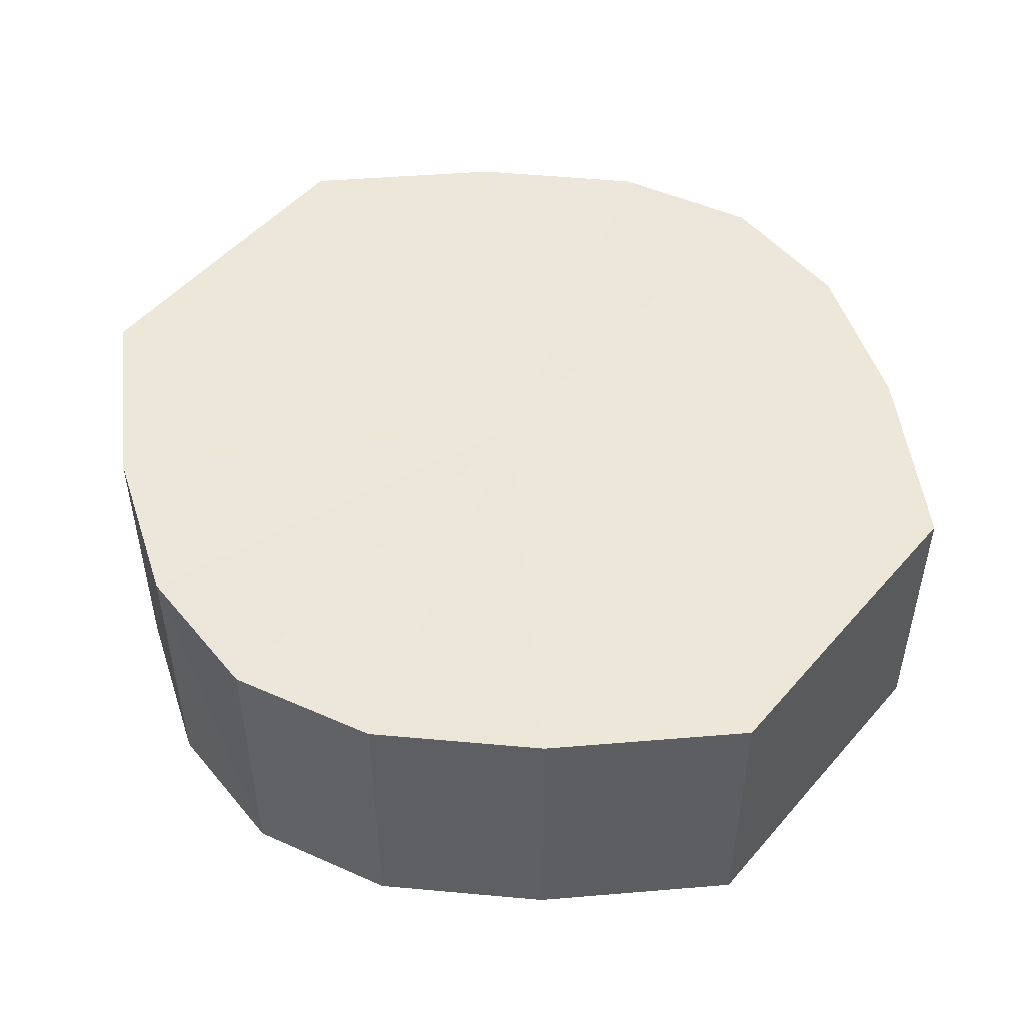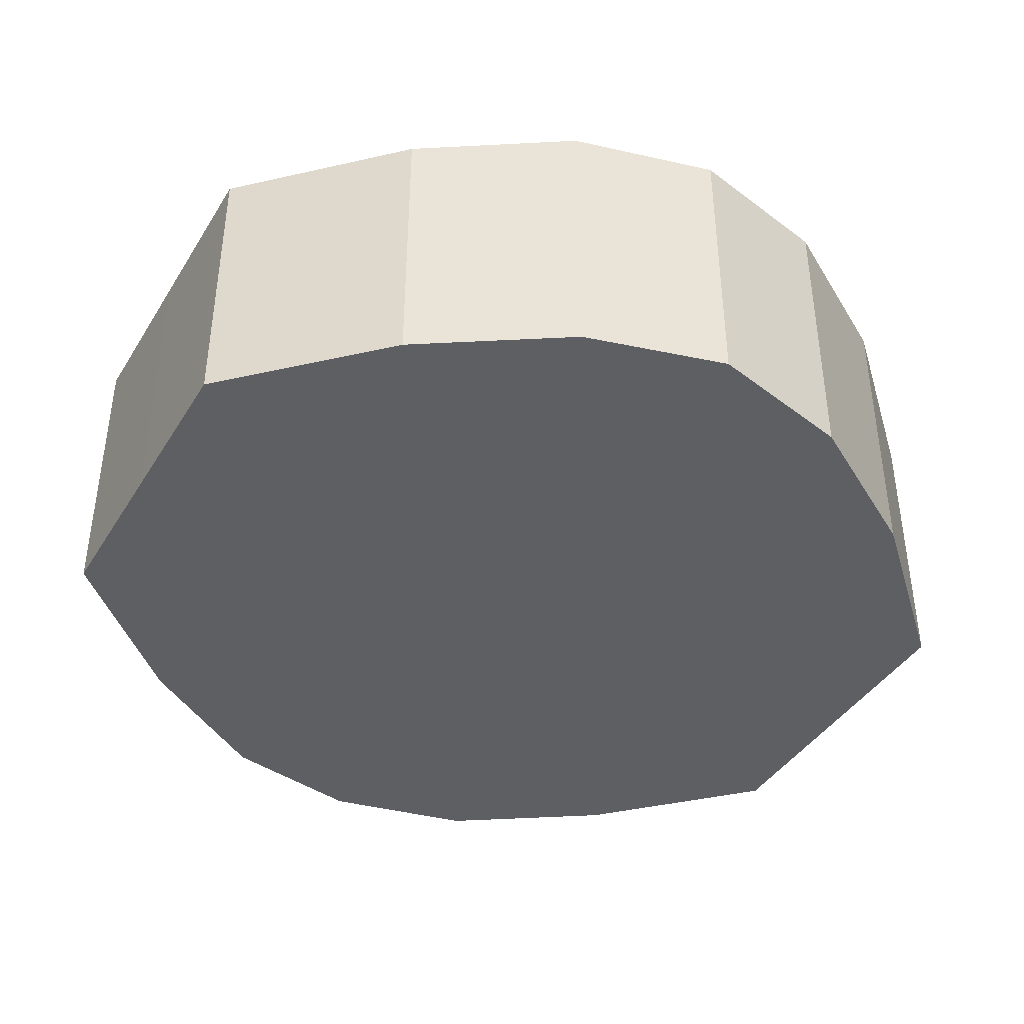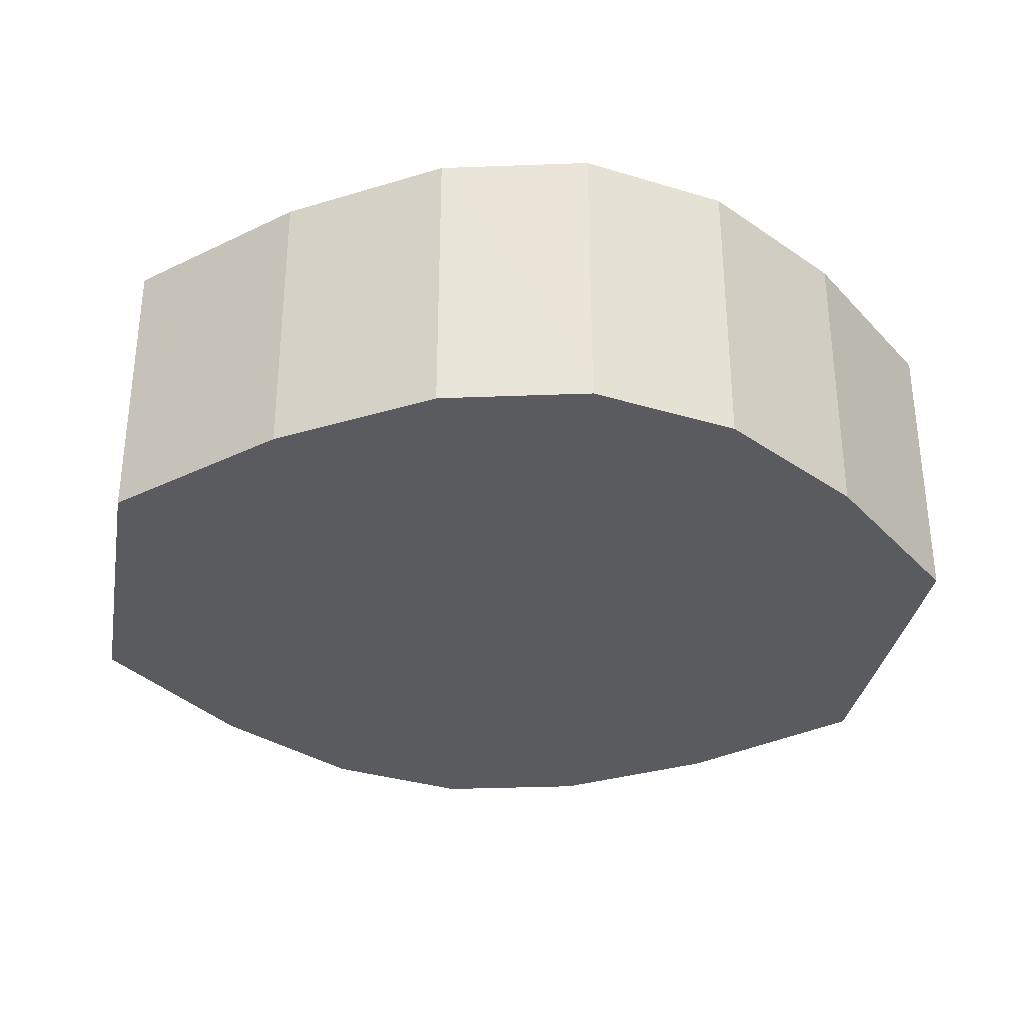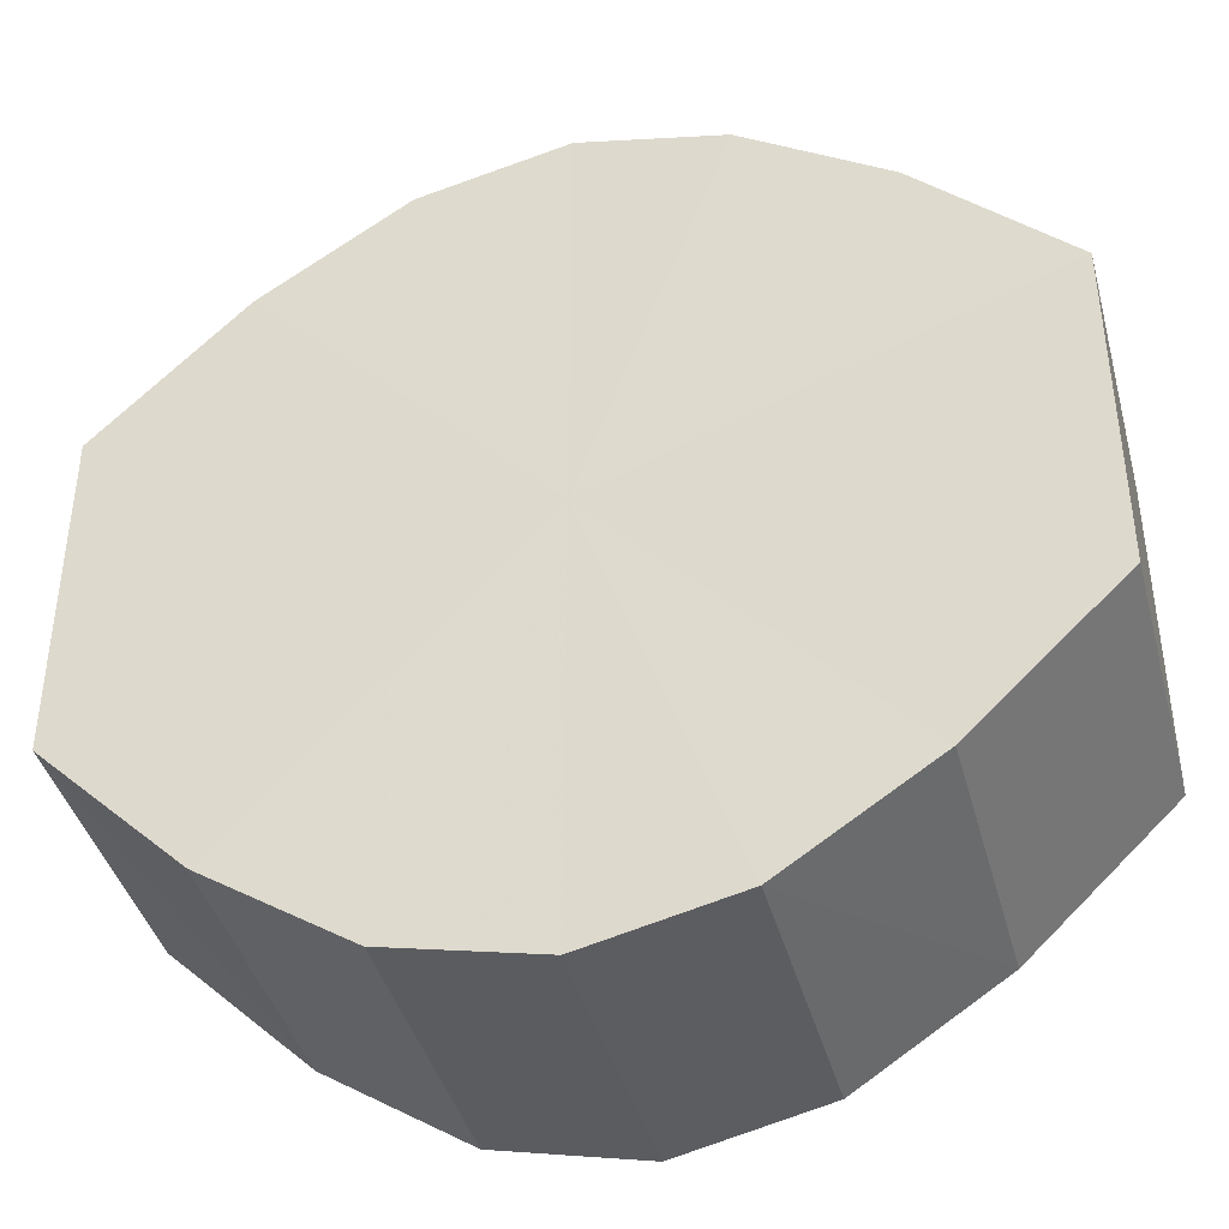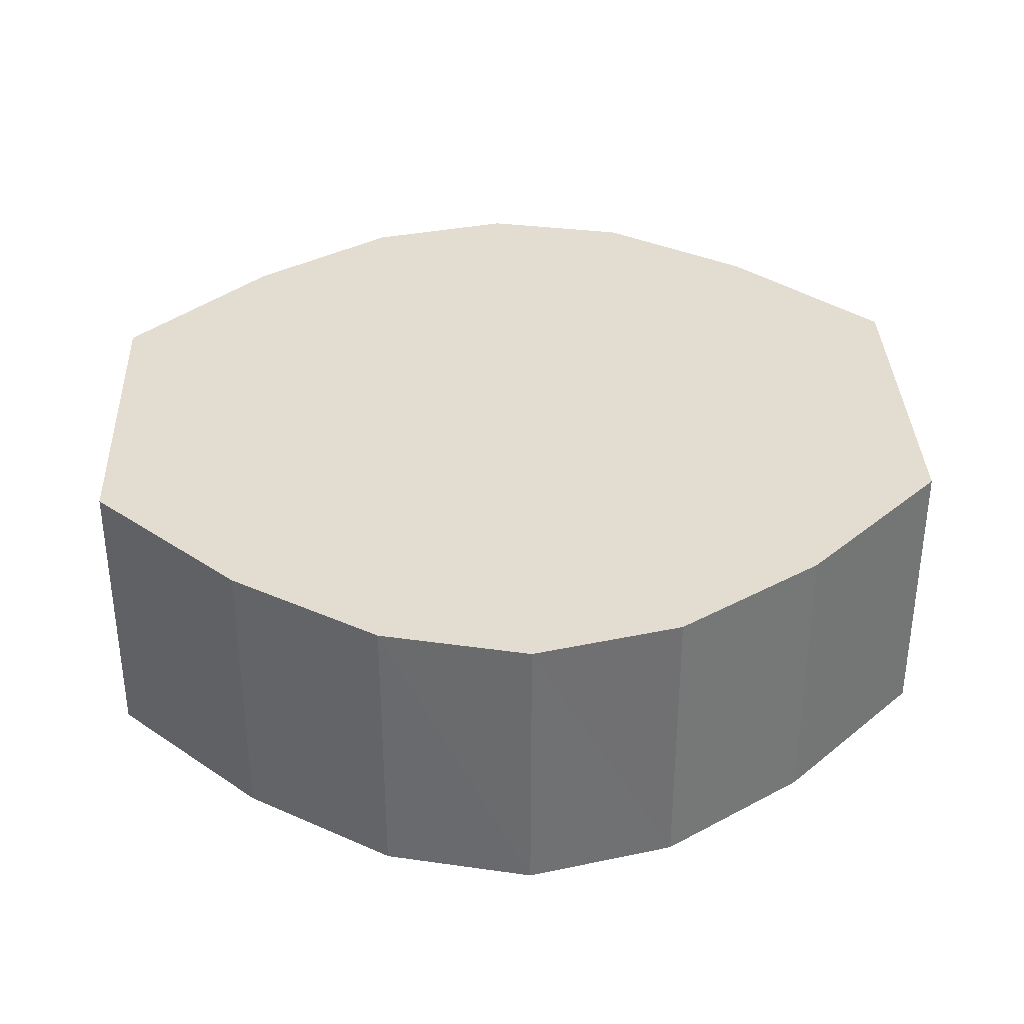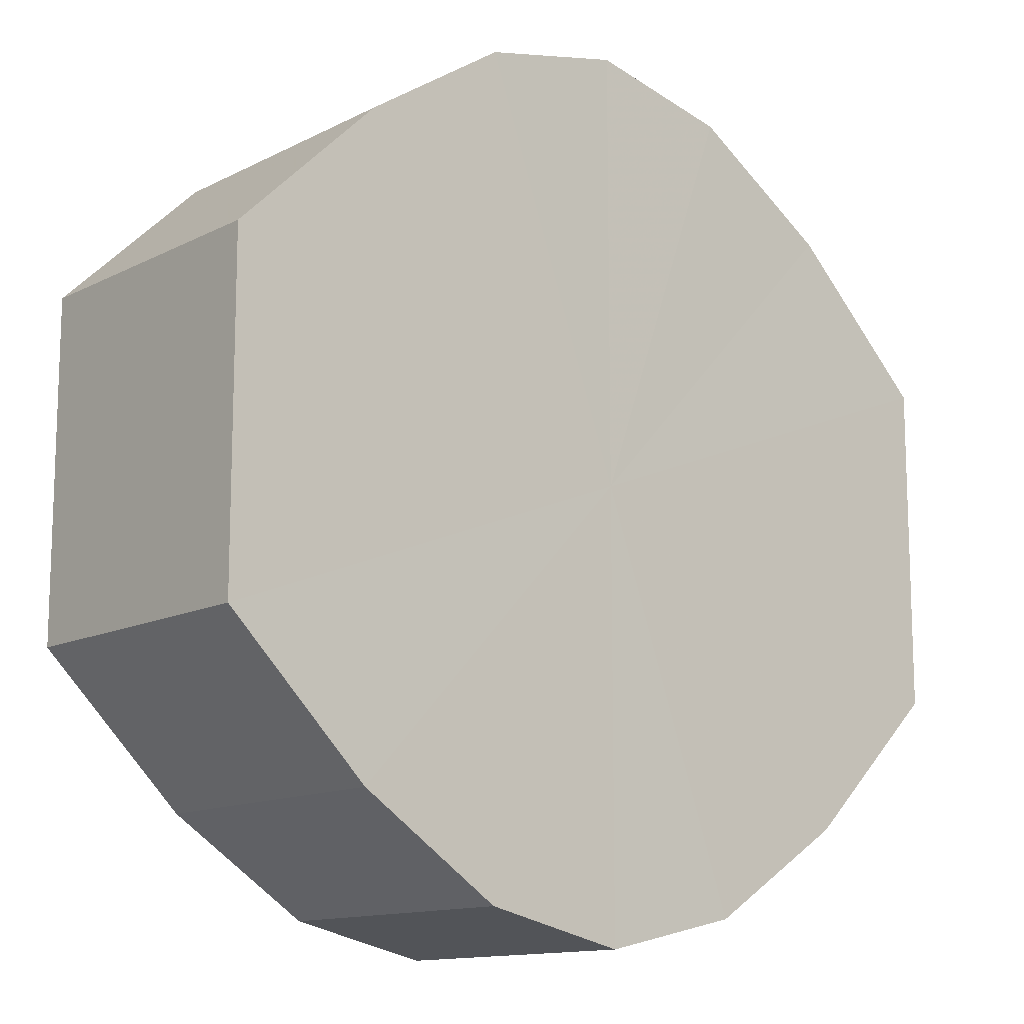
<metadata>
{"format":"obj","ext":"obj","renderer":"f3d","projection":"perspective","resolution":1024,"background":"white","views":[{"elev":49.9,"azim":39.0,"up":"+Y"},{"elev":-41.0,"azim":151.0,"up":"+Y"},{"elev":-32.9,"azim":-10.1,"up":"+Y"},{"elev":-40.9,"azim":-165.2,"up":"+Z"},{"elev":35.2,"azim":177.5,"up":"+Y"},{"elev":-12.9,"azim":139.2,"up":"+Z"}]}
</metadata>
<code>
o 13094
v 2161 1881 7.46
v 2161 1881 7.455
v 2161 1881 7.46
v 2161 1881 7.442
v 2161 1881 7.455
v 2161 1881 7.455
v 2161 1881 7.455
v 2161 1881 7.423
v 2161 1881 7.442
v 2161 1881 7.442
v 2161 1881 7.442
v 2161 1881 7.4
v 2161 1881 7.423
v 2161 1881 7.423
v 2161 1881 7.423
v 2161 1881 7.377
v 2161 1881 7.4
v 2161 1881 7.4
v 2161 1881 7.4
v 2161 1881 7.358
v 2161 1881 7.377
v 2161 1881 7.377
v 2161 1881 7.377
v 2161 1881 7.345
v 2161 1881 7.358
v 2161 1881 7.358
v 2161 1881 7.358
v 2161 1881 7.34
v 2161 1881 7.345
v 2161 1881 7.345
v 2161 1881 7.345
v 2161 1881 7.34
v 2161 1881 7.46
v 2161 1881 7.455
v 2161 1881 7.455
v 2161 1881 7.442
v 2161 1881 7.442
v 2161 1881 7.455
v 2161 1881 7.46
v 2161 1881 7.442
v 2161 1881 7.455
v 2161 1881 7.423
v 2161 1881 7.423
v 2161 1881 7.423
v 2161 1881 7.442
v 2161 1881 7.4
v 2161 1881 7.423
v 2161 1881 7.4
v 2161 1881 7.4
v 2161 1881 7.377
v 2161 1881 7.4
v 2161 1881 7.358
v 2161 1881 7.377
v 2161 1881 7.377
v 2161 1881 7.377
v 2161 1881 7.345
v 2161 1881 7.358
v 2161 1881 7.34
v 2161 1881 7.345
v 2161 1881 7.358
v 2161 1881 7.358
v 2161 1881 7.345
v 2161 1881 7.34
v 2161 1881 7.345
v 2161 1881 7.4
v 2161 1881 7.455
v 2161 1881 7.46
v 2161 1881 7.442
v 2161 1881 7.455
v 2161 1881 7.423
v 2161 1881 7.442
v 2161 1881 7.4
v 2161 1881 7.423
v 2161 1881 7.377
v 2161 1881 7.4
v 2161 1881 7.358
v 2161 1881 7.377
v 2161 1881 7.345
v 2161 1881 7.358
v 2161 1881 7.34
v 2161 1881 7.345
v 2161 1881 7.4
v 2161 1881 7.46
v 2161 1881 7.455
v 2161 1881 7.455
v 2161 1881 7.442
v 2161 1881 7.442
v 2161 1881 7.423
v 2161 1881 7.423
v 2161 1881 7.4
v 2161 1881 7.4
v 2161 1881 7.377
v 2161 1881 7.377
v 2161 1881 7.358
v 2161 1881 7.358
v 2161 1881 7.345
v 2161 1881 7.345
v 2161 1881 7.34
f 1 2 3
f 2 4 5
f 6 1 7
f 4 8 9
f 10 6 11
f 8 12 13
f 14 10 15
f 12 16 17
f 18 14 19
f 16 20 21
f 22 18 23
f 20 24 25
f 26 22 27
f 24 28 29
f 30 26 31
f 28 30 32
f 33 34 35
f 35 36 37
f 38 39 33
f 40 41 38
f 37 42 43
f 44 45 40
f 46 47 44
f 43 48 49
f 50 51 46
f 52 53 50
f 49 54 55
f 56 57 52
f 58 59 56
f 55 60 61
f 62 63 58
f 61 64 62
f 65 66 67
f 65 68 66
f 65 67 69
f 65 70 68
f 65 69 71
f 65 72 70
f 65 71 73
f 65 74 72
f 65 73 75
f 65 76 74
f 65 75 77
f 65 78 76
f 65 77 79
f 65 80 78
f 65 79 81
f 65 81 80
f 82 83 84
f 82 85 83
f 82 84 86
f 82 87 85
f 82 86 88
f 82 89 87
f 82 88 90
f 82 91 89
f 82 90 92
f 82 93 91
f 82 92 94
f 82 95 93
f 82 94 96
f 82 97 95
f 82 96 98
f 82 98 97

</code>
